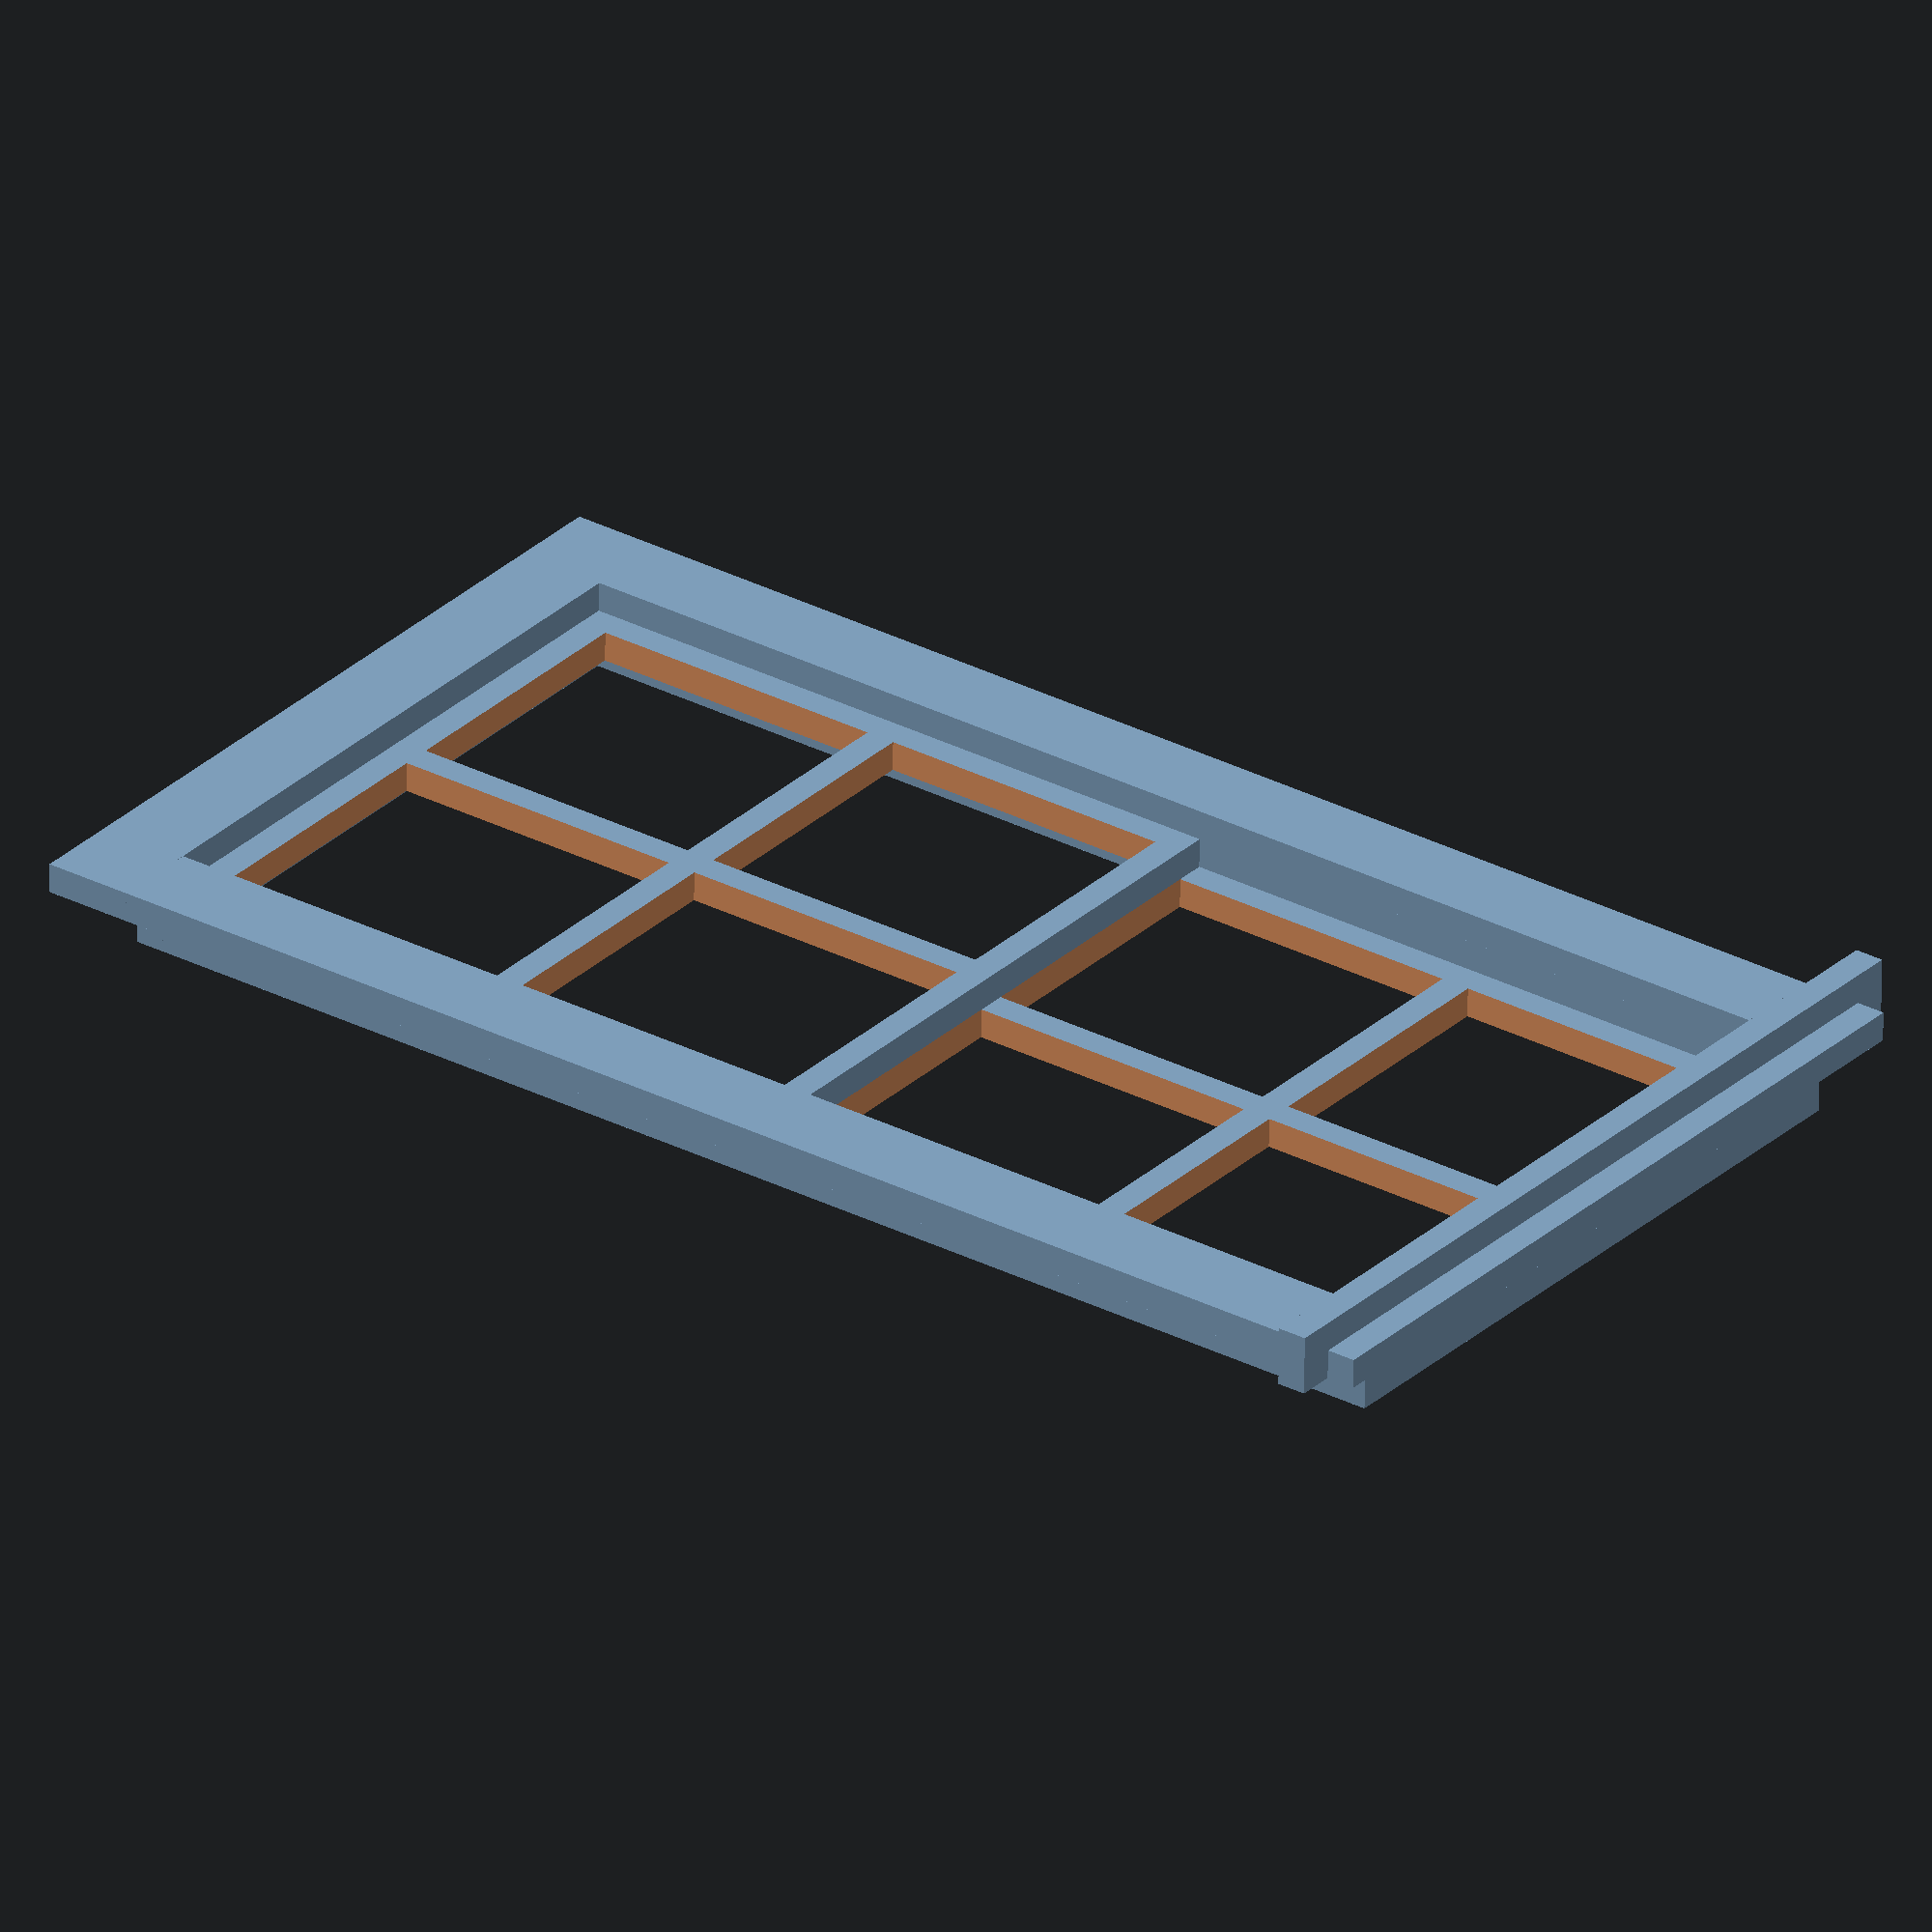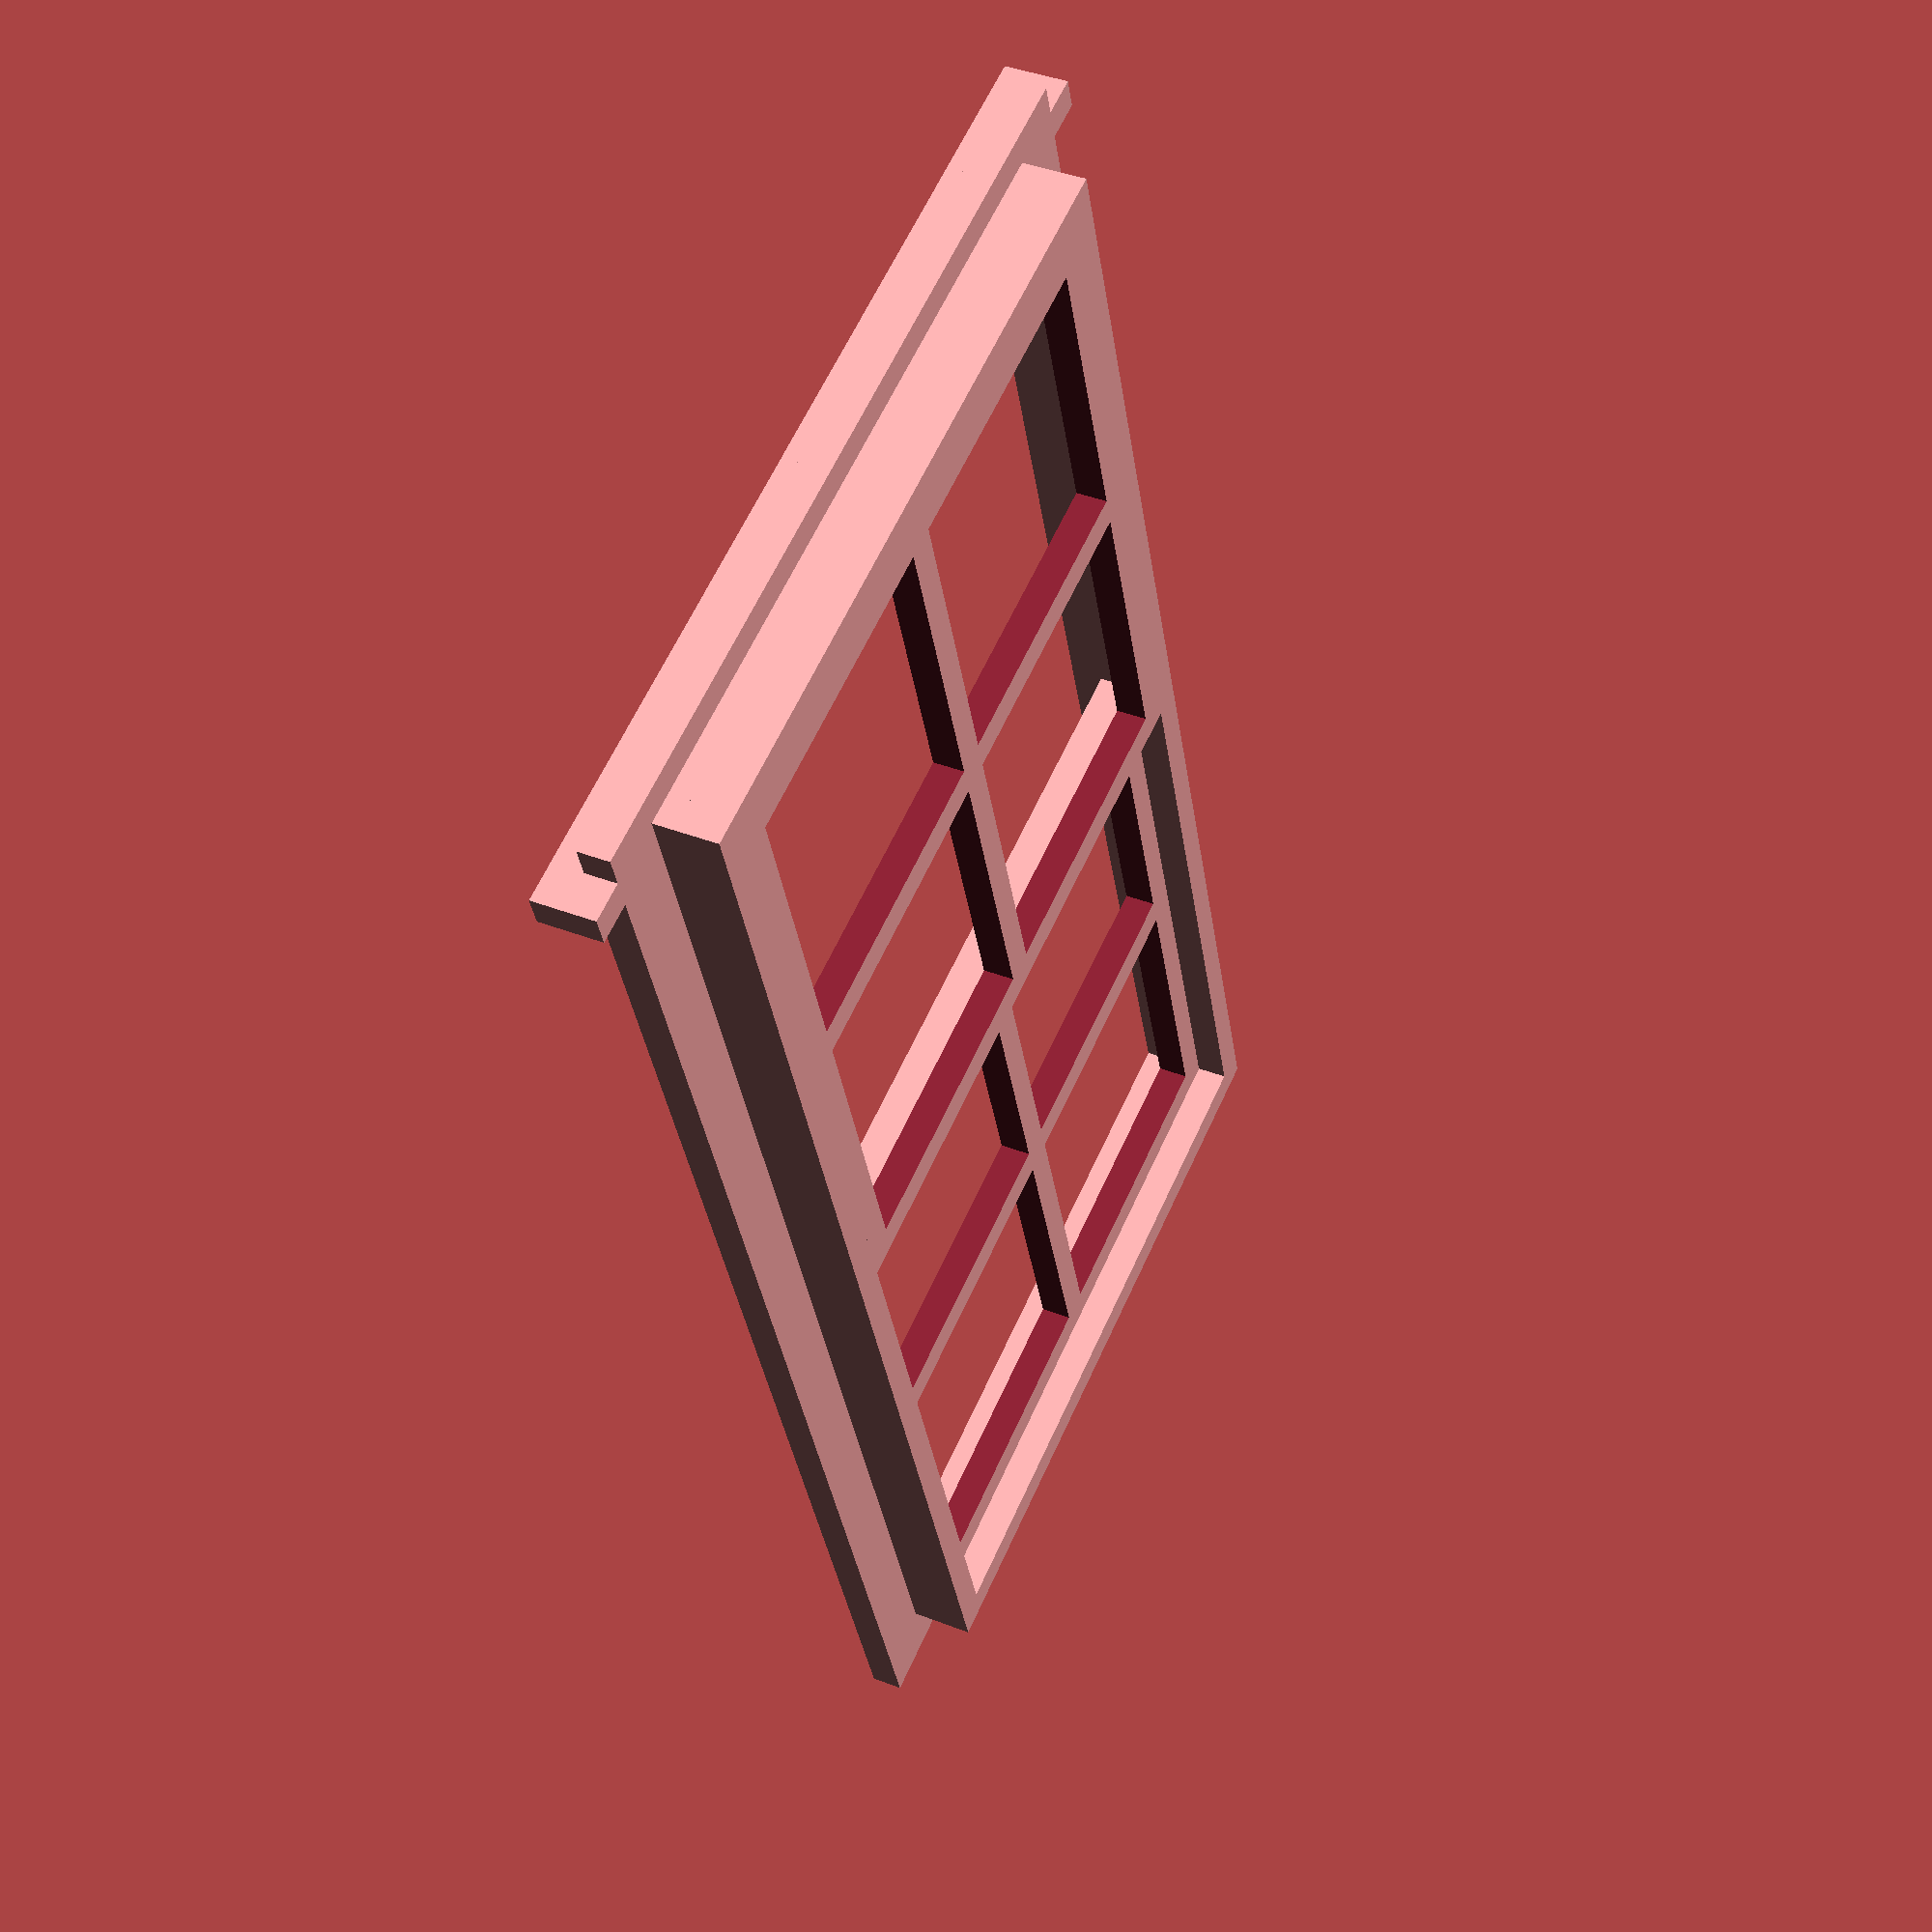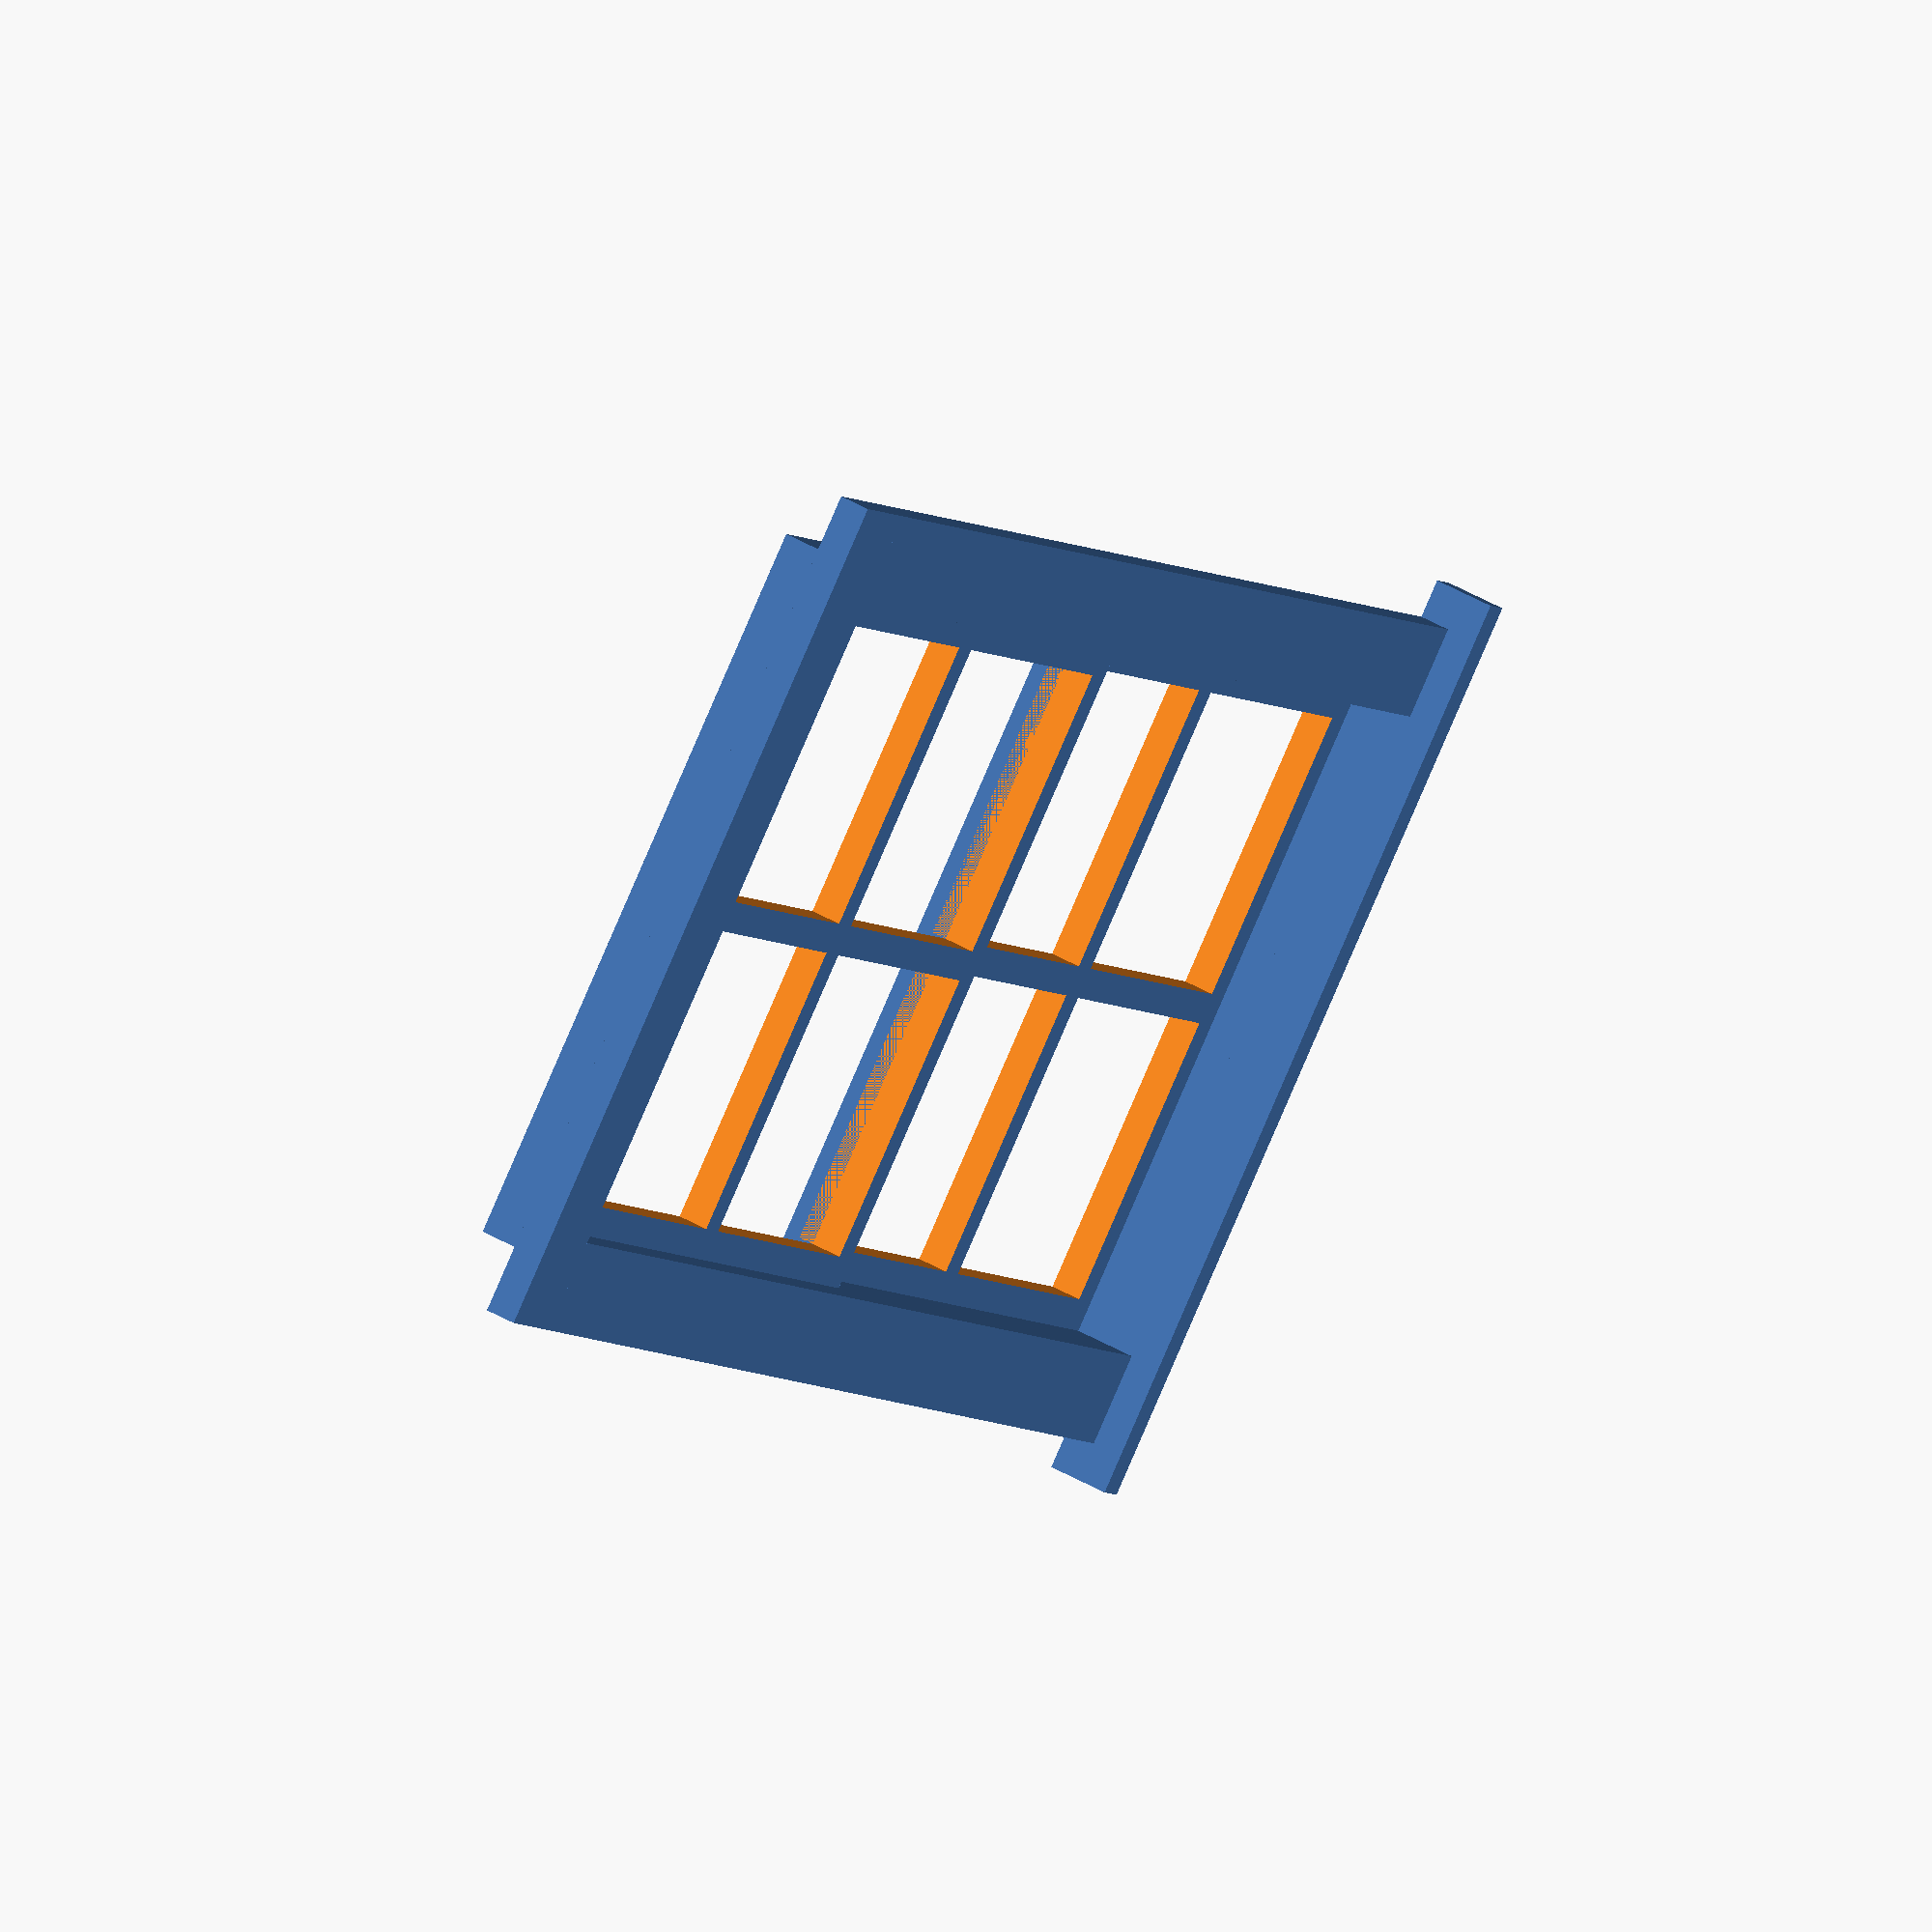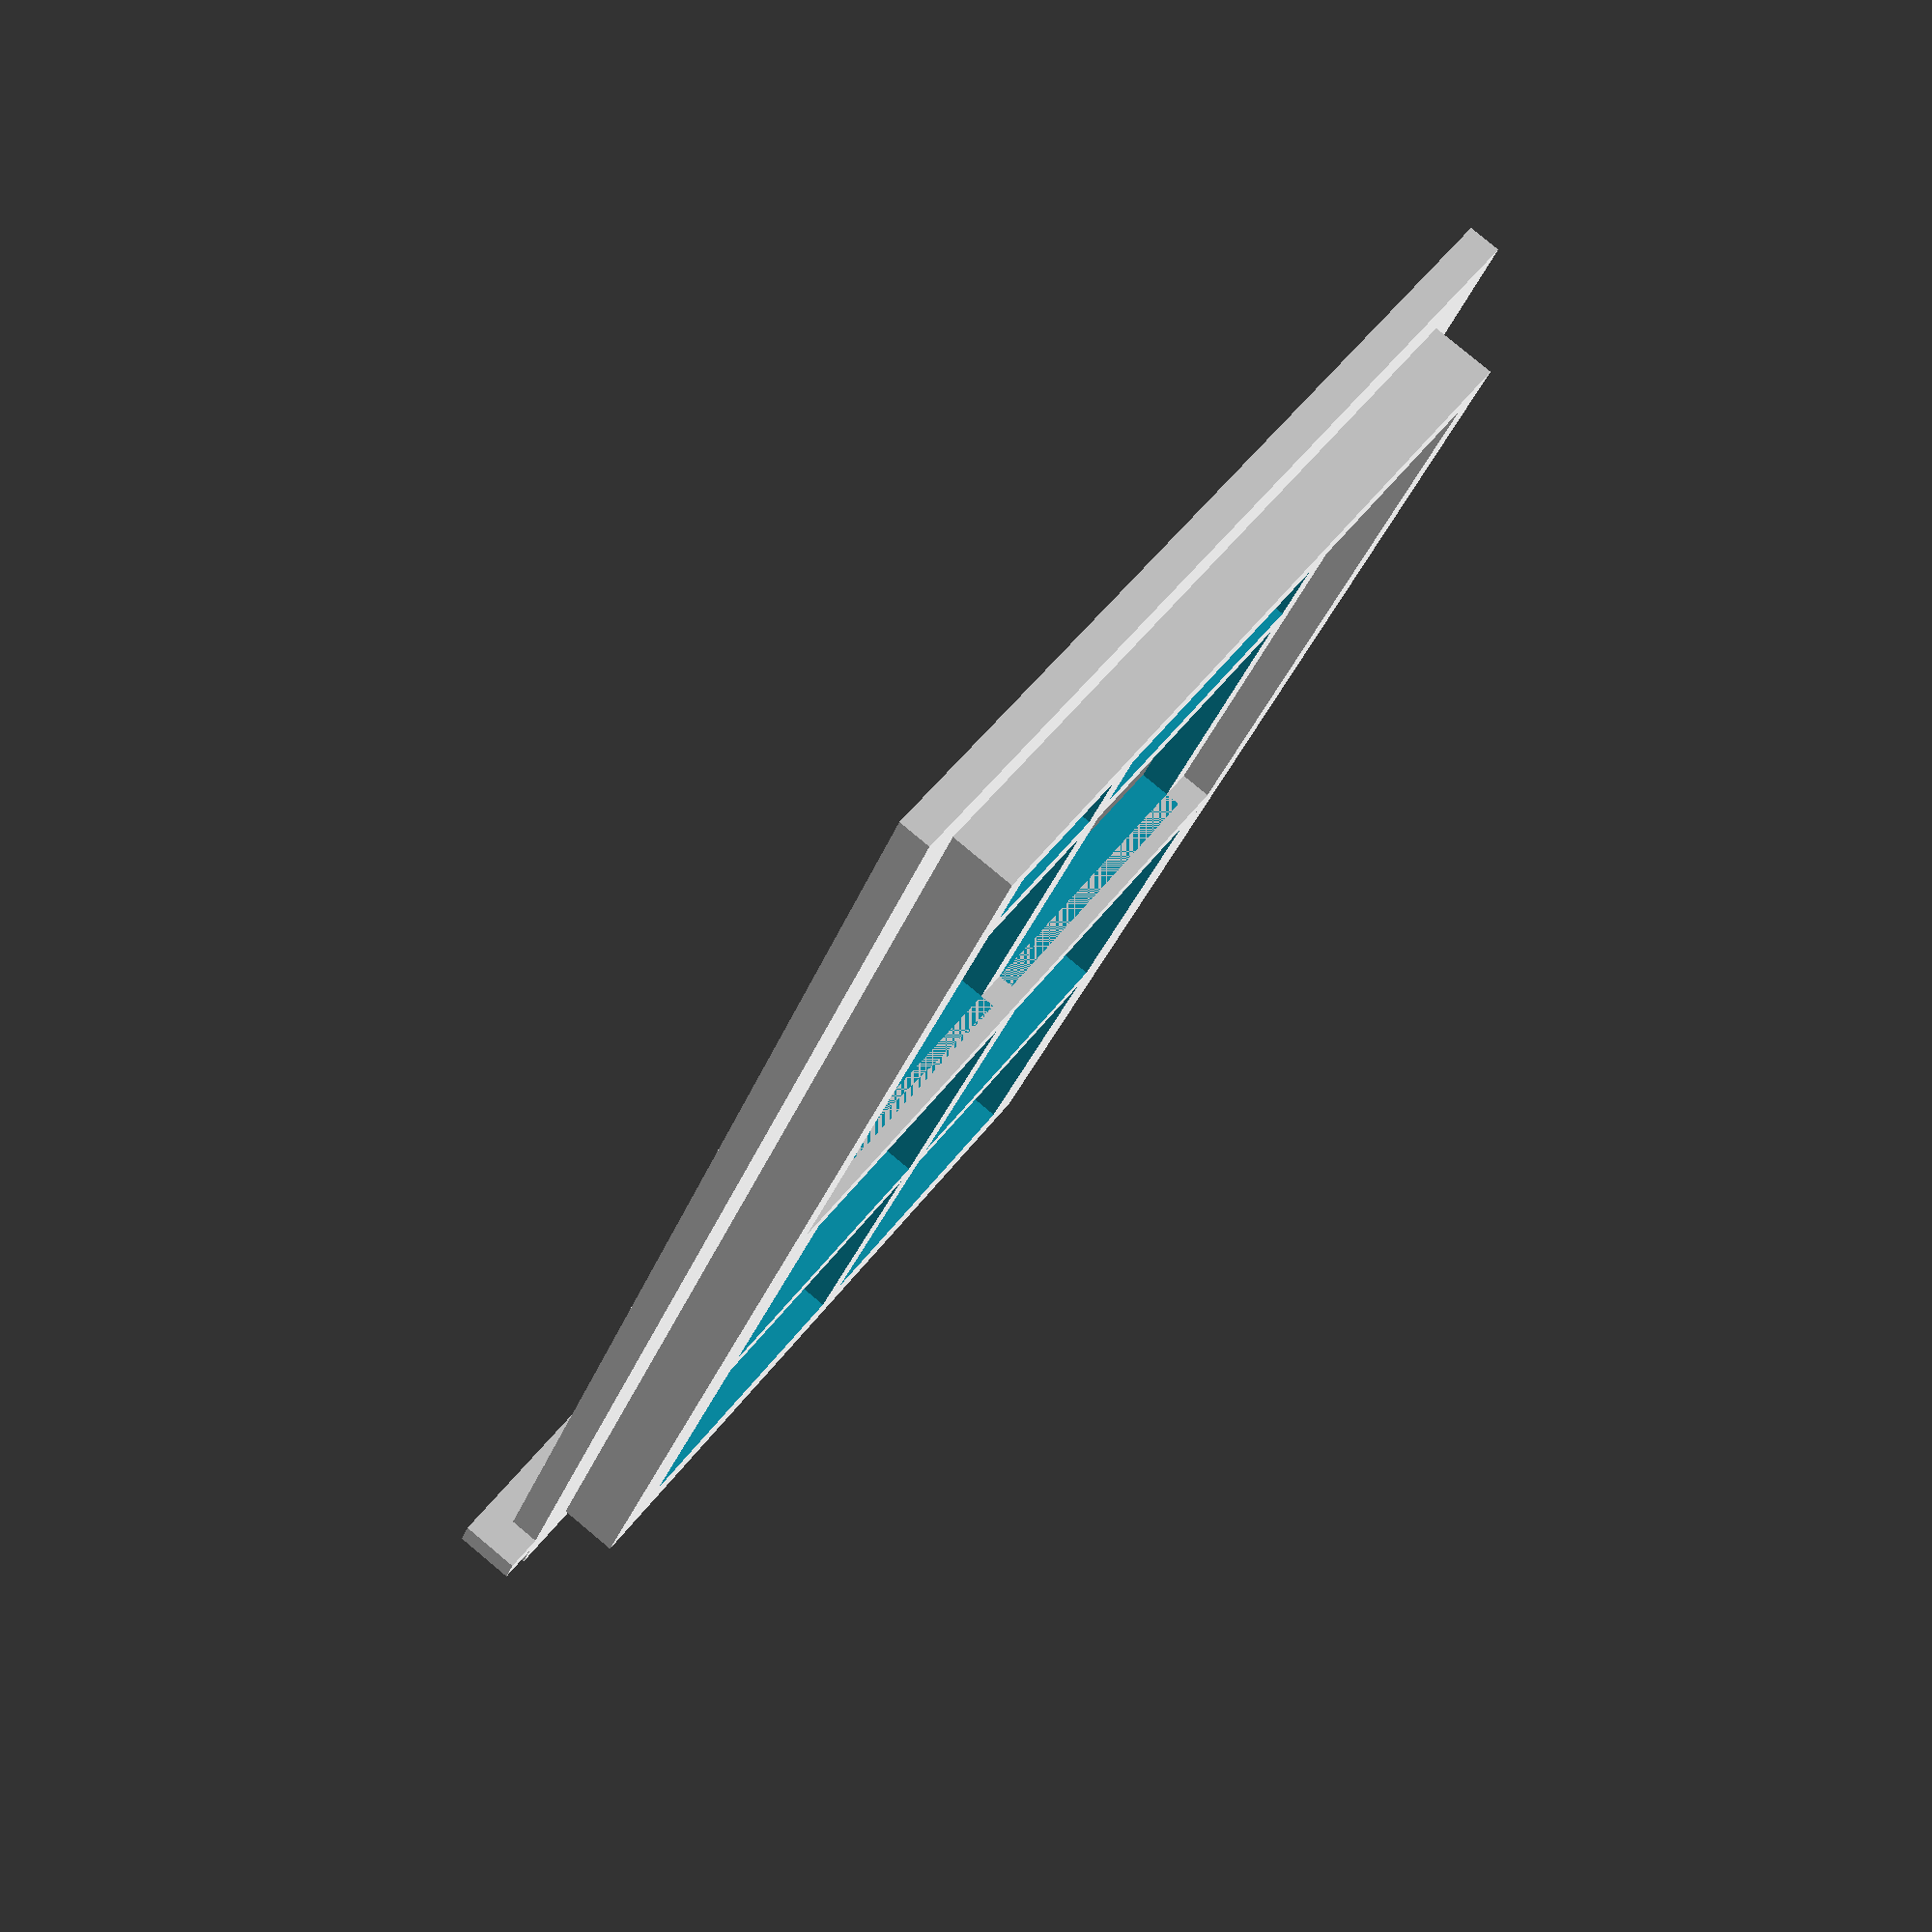
<openscad>
/*
OpenSCAD double-hung window
Author: Glenn Butcher
License: CC-BY-4.0

Builds a double-hung window designed to fit in a specific wall opening. 
The pane layout of each sash can be specified as a pair of row,column 
values, e.g., [2,2] for a four-pane sash, two rows, two columns.

Instructions:

1. Install OpenSCAD.
2. Run OpenSCAD and load this script.
3. Change the below values to define your needed window.  The whole script
	works on the basis of a defined opening width and opening height in the 
	receiving wall.  The sash layout values are row,column pairs, tells the
	script to lay out sash panes in the number of rows and columns specified.
4. Render the window in the preview pane with the F5 key.
5. Repeat #3 and #4 until satisfied.
6. Render the final mesh with the F6 key.  Depending on your computer, this
	may take a few seconds.
7. Save the .stl file with the menu, File->Export...->Export as STL

Hacking:

The window frame is drawn as a set of calls to board(), so the boards aren't
too fancy.  You can define your own board_*() module(s) and replace the 
appropriate board calls in the windowframe() module.

The two sashes are placed like they would be in a real window, staggered
in depth.  You can change that by modifying the z parameter in the translate()
call before each sash() call in the doublehung_window() module.


*/

//Modify these values to suit your window requirements:
openingwidth=24;
openingheight=48;
windowdepth=3;
boardwidth=3;
boardthickness=1;
sashmuntinwidth=1;
sashdepth=1;
uppersashlayout=[2,2];
lowersashlayout=[2,2];
lowersashoffset=0;
uppersashoffset=0;

//draws a sash with the defined pane layout
module sash(width, height, thickness, depth, panelayout=[2,2]) {
	muntinsh = thickness*2 + thickness*(panelayout[0]-1); //accumulate muntins in height
	muntinsw = thickness*2 + thickness*(panelayout[1]-1); //accumulate muntins in width
	paneheight = (height-muntinsh)/(panelayout[0]);
	panewidth = (width-muntinsw)/(panelayout[1]);
	translate([depth,-width/2,0]) {
		rotate([0,-90,0]) {
			difference() {
				//base sash:
				cube([height, width, depth]);
		
				//subtract panes:
				for (r = [1:1:panelayout[0]]) { //rows
					for (c = [1:1:panelayout[1]]) {  //columns
						translate([thickness*r+paneheight*(r-1),thickness*c+panewidth*(c-1),-depth/2]) 
							cube([paneheight, panewidth, depth*2]);
					}
				}
			}
		}
	}
}

//draws a board in the x direction:
module board(length, width, thickness) {
		translate([0,-width/2,0]) cube([length, width, thickness]);
}

//draws the window frame using a bunch of board()s, anchored to wall opening width and height:
module windowframe(openingwidth, openingheight, depth, boardwidth, boardthickness) { //, uppersash=[1,2], lowersash=[1,2]) {
	
	//head:
	translate([openingheight-boardthickness,boardthickness,depth-boardthickness]) //move board to edge of openingheight
		translate([boardwidth/2,-(openingwidth+boardwidth*2)/2,0]) //put board edge on y axis
			rotate([0,0,90])
				board(openingwidth+boardwidth*2-boardthickness*2, boardwidth, boardthickness);

	//casings:
	//left:
	translate([0,openingwidth/2+boardwidth/2-boardthickness,depth-boardthickness])
		board(openingheight-boardthickness,boardwidth,boardthickness);
	//right;
	translate([0,-openingwidth/2-boardwidth/2+boardthickness,depth-boardthickness])
		board(openingheight-boardthickness,boardwidth,boardthickness);

	//jambs:
	//left:
	translate([0,openingwidth/2,(depth-boardthickness)/2])
		rotate([90,0,0])
			board(openingheight-boardthickness,depth-boardthickness,boardthickness);
	//right:
	translate([0,-openingwidth/2+boardthickness,(depth-boardthickness)/2])
		rotate([90,0,0])
			board(openingheight-boardthickness,depth-boardthickness,boardthickness);
	//top:
	translate([openingheight-boardthickness,-(openingwidth)/2,(depth-boardthickness)/2])
		rotate([90,0,90])
			board(openingwidth, depth-boardthickness, boardthickness);

	//sill:
	translate([0,-openingwidth/2+boardthickness,depth/2])
		rotate([90,0,90])
			board(openingwidth-boardthickness*2, depth, boardthickness);
	translate([0,-(openingwidth+boardwidth*2+boardthickness/2)/2,depth])
		rotate([90,0,90])
			board(openingwidth+boardwidth*2+boardthickness/2, boardthickness*2, boardthickness);
	translate([-boardthickness,-(openingwidth+boardwidth*2-boardthickness*2)/2,depth-boardthickness/2])
		rotate([90,0,90])
			board(openingwidth+boardwidth*2-boardthickness*2, boardthickness, boardthickness);
}

//draws a double-hung window anchored to an opening width and height with the specified sash layout:
module doublehung_window(openingwidth, openingheight, depth, boardwidth, boardthickness, sashthickness, sashdepth, uppersash, lowersash) {
	windowframe(openingwidth, openingheight, depth, boardwidth, boardthickness);
	sh = (openingheight/2)-sashthickness/2;
	translate([boardthickness,0,sashdepth+lowersashoffset]) rotate([0,90,0]) sash(openingwidth-boardthickness*2,sh,sashthickness,sashdepth,uppersash);
	translate([(openingheight/2)-boardthickness/2,0,sashdepth*2+uppersashoffset]) rotate([0,90,0]) sash(openingwidth-boardthickness*2,sh,sashthickness,sashdepth, lowersash);
	
}

scale(1/87)		//HO scale
	scale(25.4) //inches to millimeters
		doublehung_window(openingwidth, openingheight, windowdepth, boardwidth, boardthickness, sashmuntinwidth, sashdepth, lowersashlayout, uppersashlayout );

</openscad>
<views>
elev=60.3 azim=216.5 roll=359.1 proj=o view=solid
elev=139.7 azim=288.3 roll=64.5 proj=p view=wireframe
elev=312.9 azim=226.9 roll=303.0 proj=o view=wireframe
elev=98.2 azim=64.1 roll=50.2 proj=p view=solid
</views>
